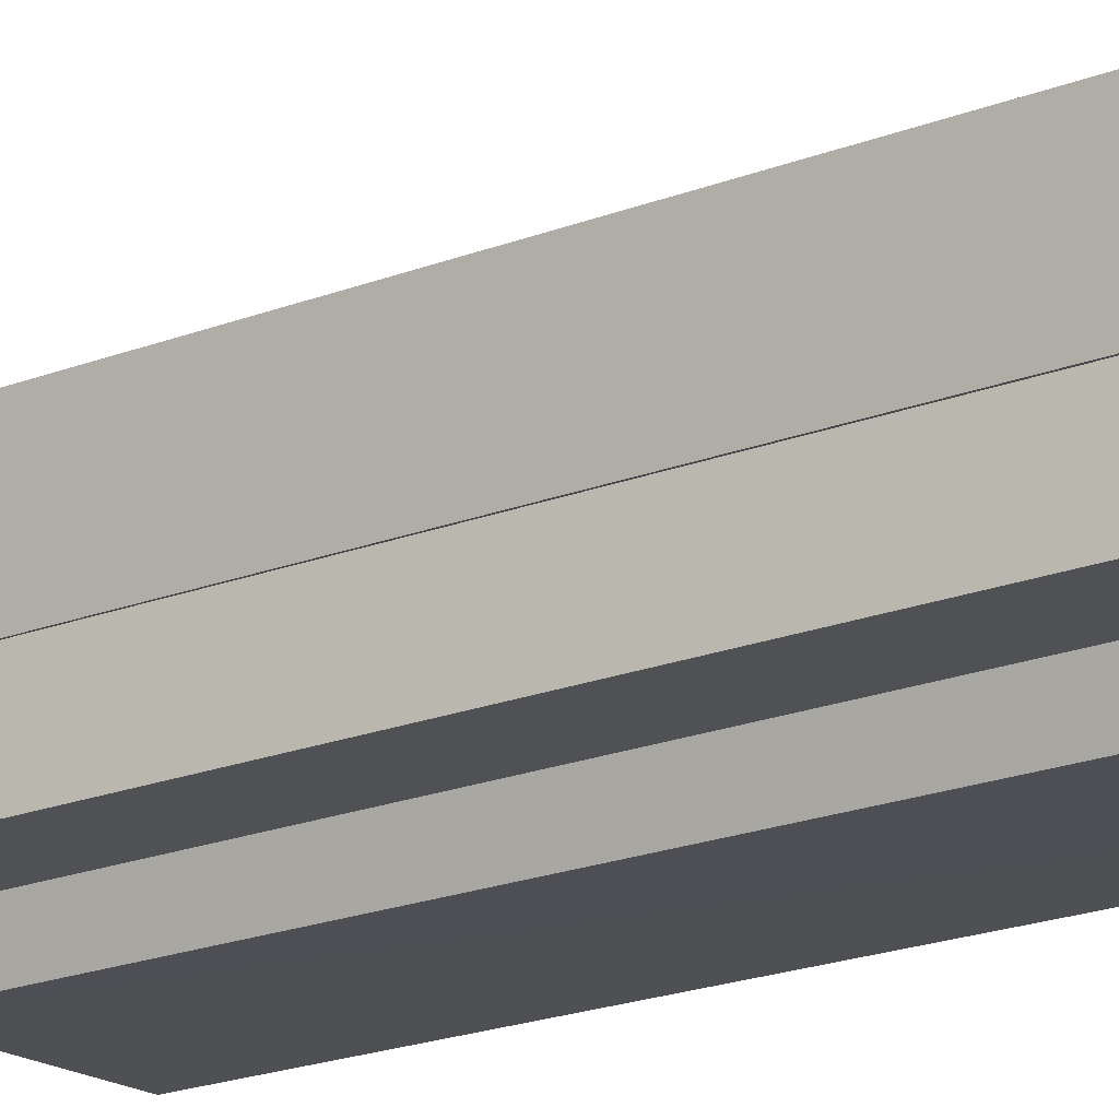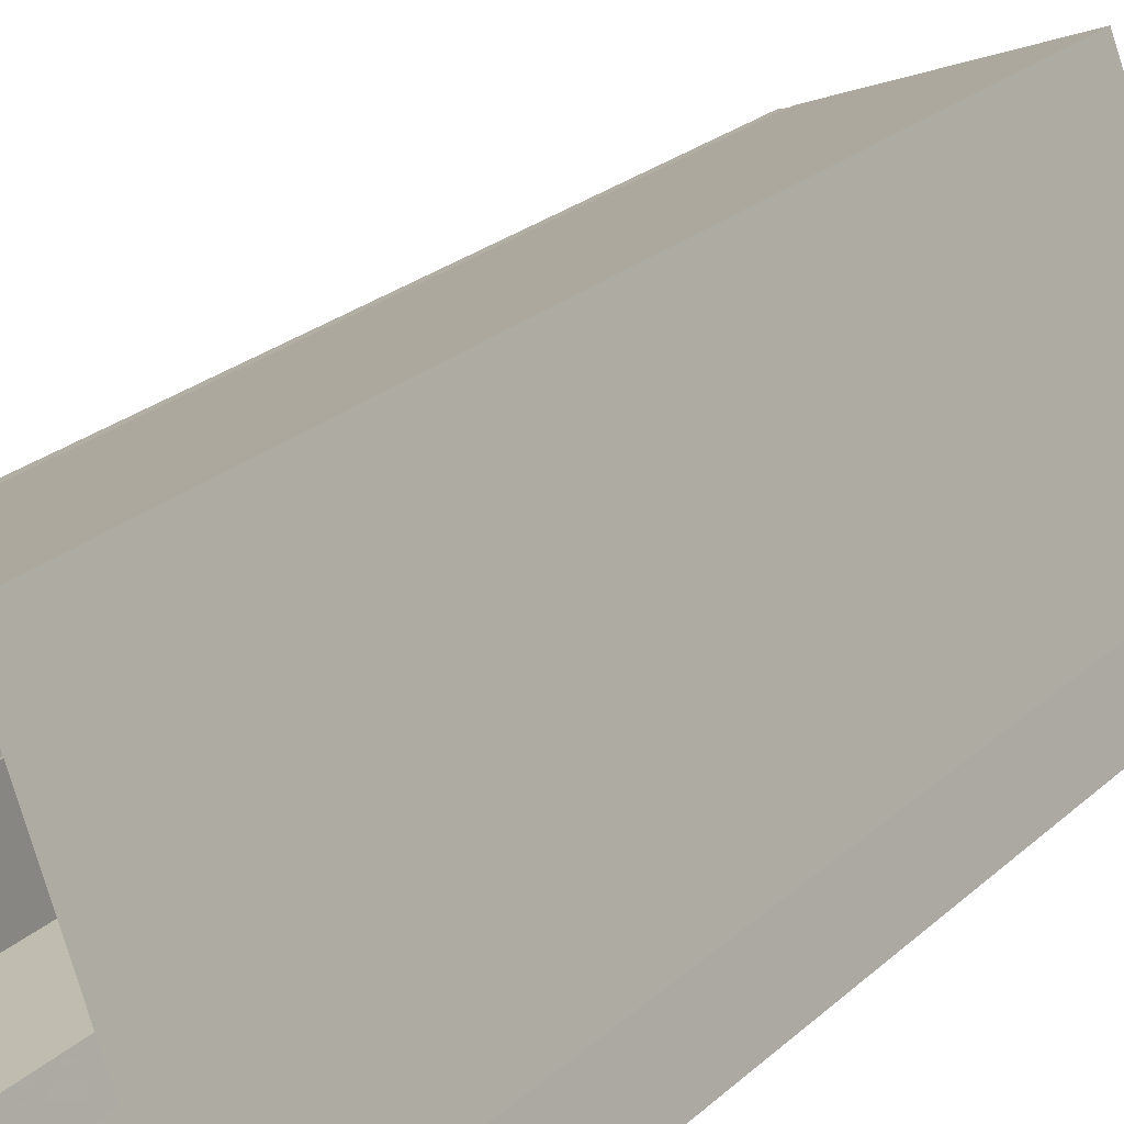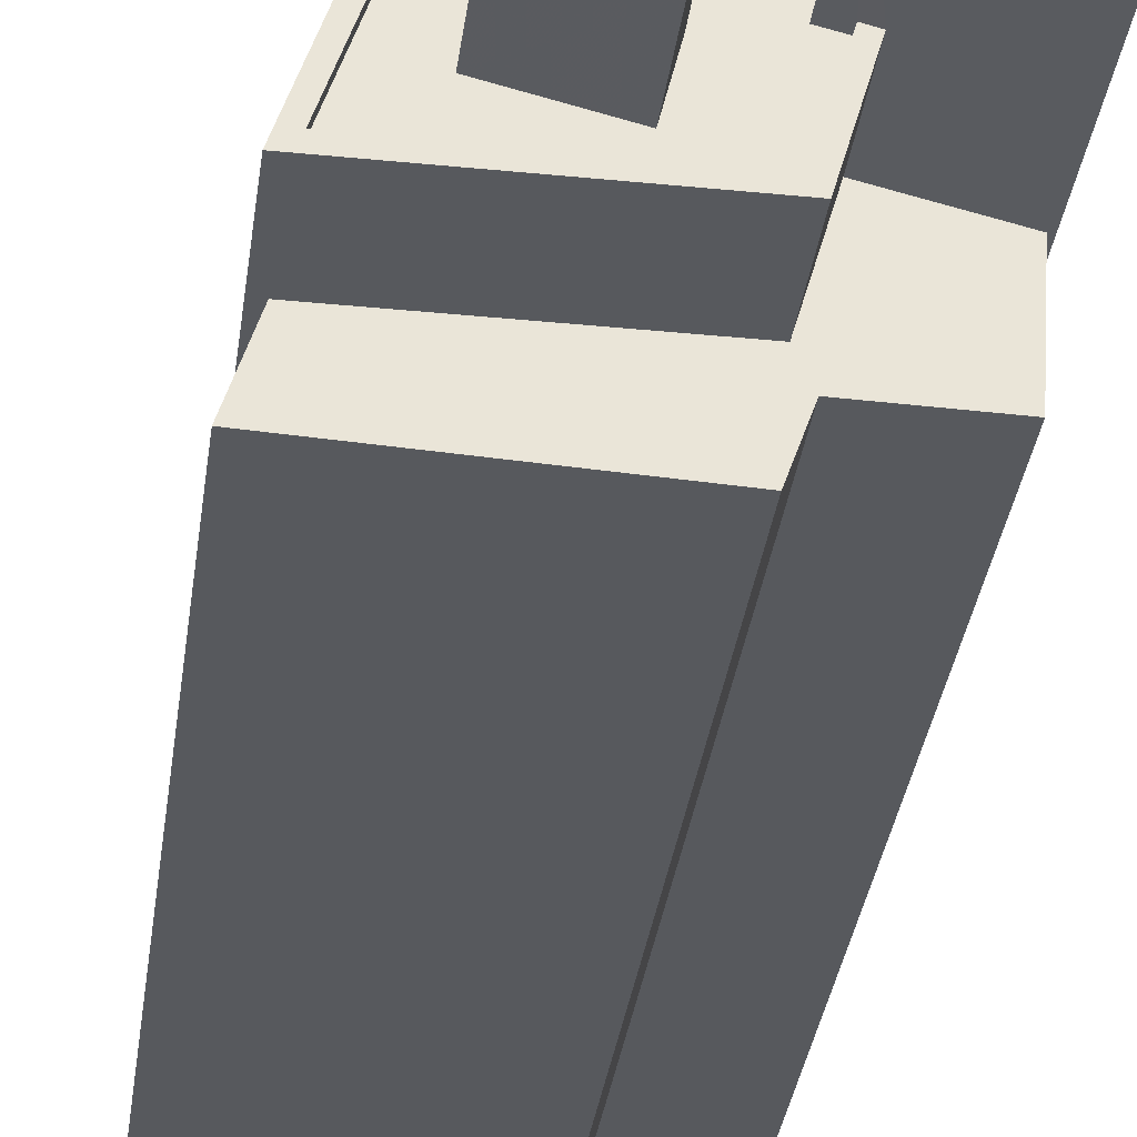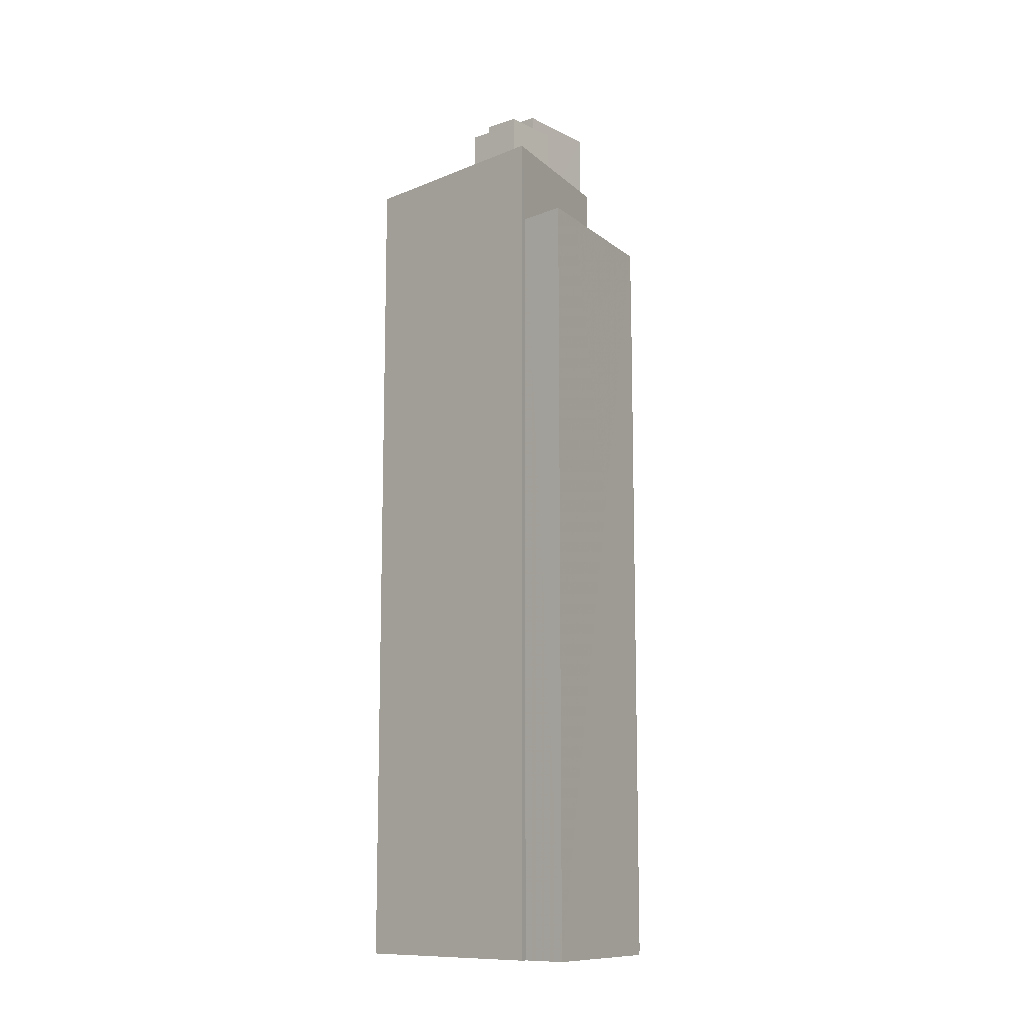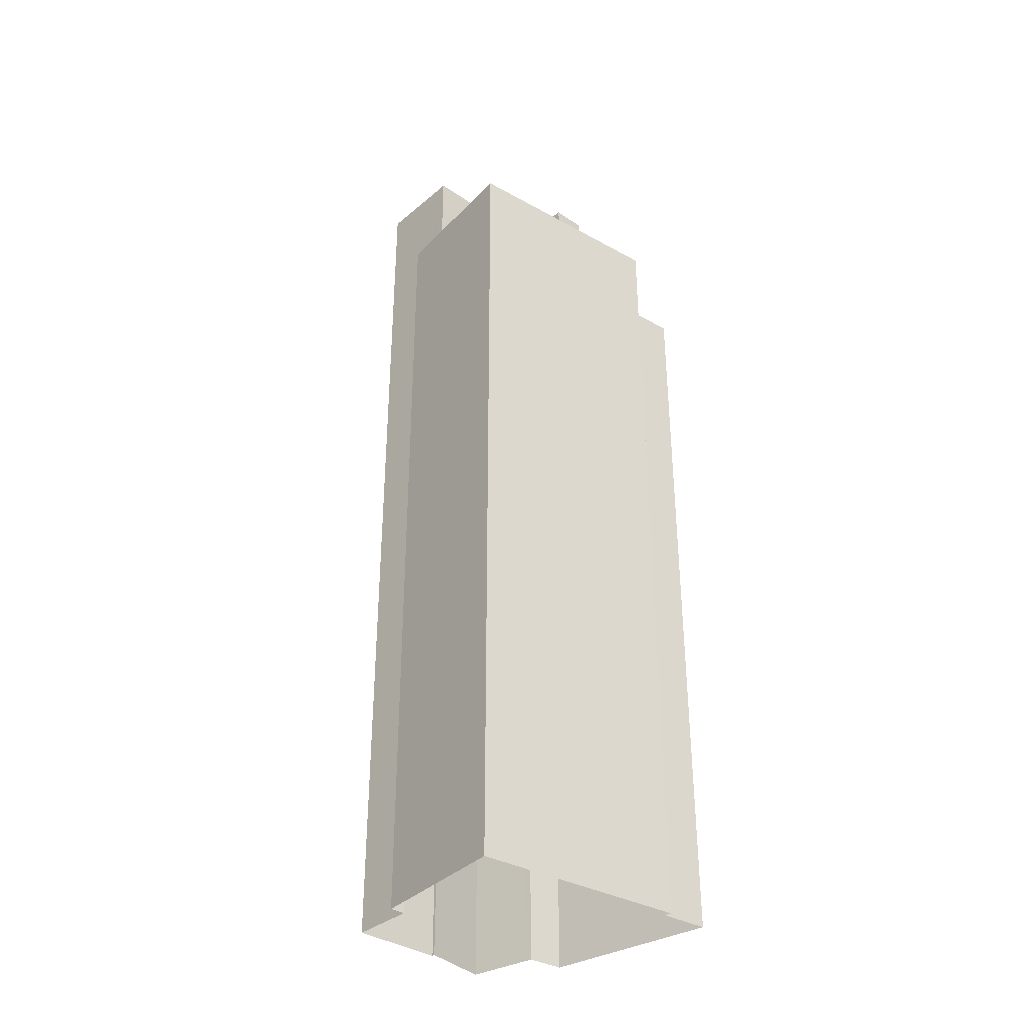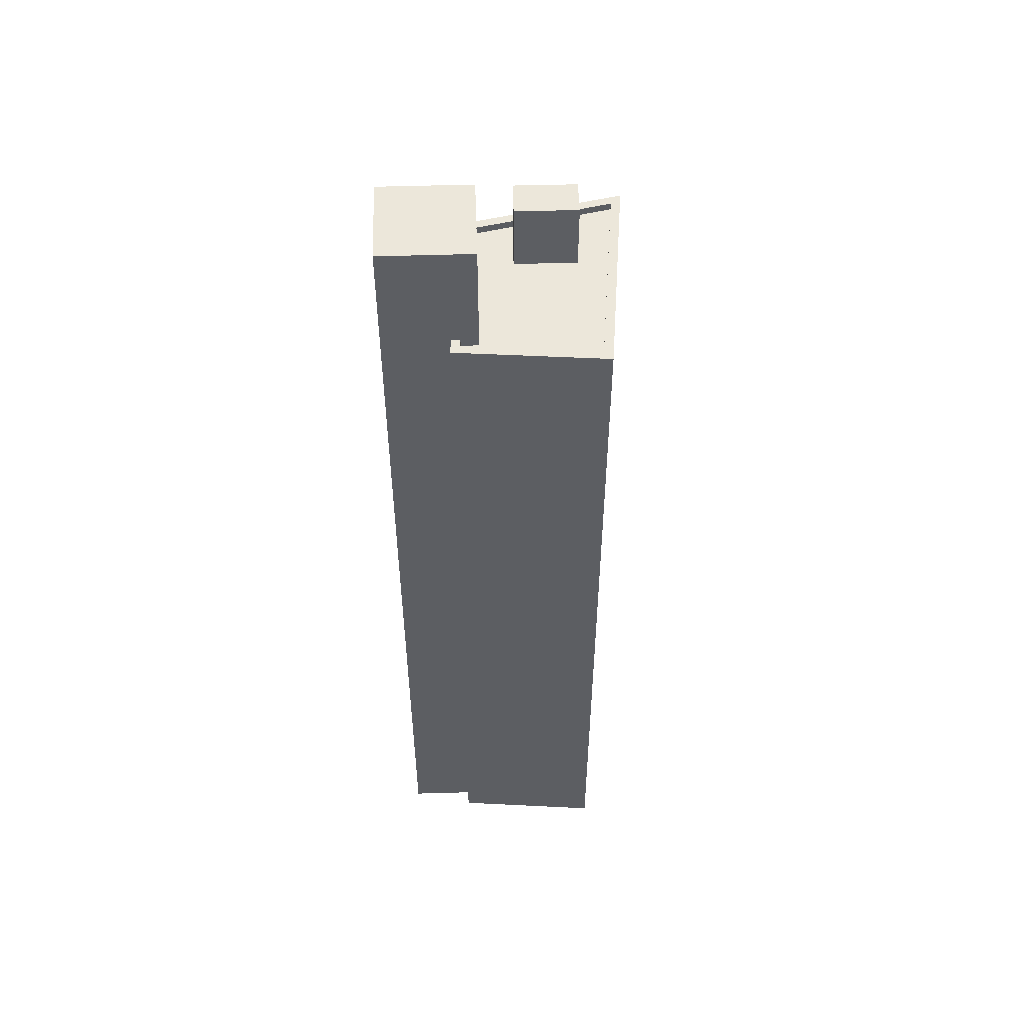
<metadata>
{"format":"obj","ext":"obj","renderer":"f3d","projection":"perspective","resolution":1024,"background":"white","views":[{"elev":-21.7,"azim":123.8,"up":"+Y"},{"elev":17.9,"azim":-152.5,"up":"+Y"},{"elev":-29.3,"azim":-6.6,"up":"+Y"},{"elev":-11.3,"azim":-64.4,"up":"+Z"},{"elev":-35.3,"azim":-146.0,"up":"+Z"},{"elev":52.1,"azim":164.1,"up":"+Z"}]}
</metadata>
<code>
v -8857 -3.745e+04 27.29
v -8858 -3.745e+04 27.3
v -8856 -3.745e+04 27.29
v -8858 -3.745e+04 27.3
v -8862 -3.744e+04 27.3
v -8856 -3.745e+04 27.29
v -8865 -3.745e+04 27.3
v -8865 -3.745e+04 27.3
v -8859 -3.745e+04 27.3
v -8865 -3.745e+04 27.3
v -8859 -3.745e+04 27.3
v -8857 -3.745e+04 27.29
v -8863 -3.745e+04 57.8
v -8861 -3.745e+04 57.8
v -8861 -3.745e+04 57.8
v -8863 -3.745e+04 57.8
v -8859 -3.745e+04 55.52
v -8859 -3.745e+04 55.52
v -8859 -3.745e+04 55.52
v -8858 -3.745e+04 55.52
v -8858 -3.745e+04 55.52
v -8859 -3.745e+04 55.52
v -8862 -3.745e+04 55.53
v -8864 -3.745e+04 55.53
v -8863 -3.745e+04 55.53
v -8861 -3.745e+04 55.52
v -8861 -3.745e+04 55.52
v -8859 -3.745e+04 55.52
v -8864 -3.745e+04 55.53
v -8863 -3.745e+04 55.53
v -8858 -3.745e+04 55.77
v -8858 -3.745e+04 55.77
v -8858 -3.745e+04 55.77
v -8859 -3.745e+04 55.77
v -8864 -3.745e+04 55.78
v -8865 -3.745e+04 55.78
v -8862 -3.744e+04 55.78
v -8862 -3.745e+04 55.78
v -8859 -3.745e+04 55.77
v -8859 -3.745e+04 55.77
v -8858 -3.745e+04 55.77
v -8859 -3.745e+04 55.77
v -8857 -3.745e+04 53.06
v -8857 -3.745e+04 53.06
v -8859 -3.745e+04 53.06
v -8859 -3.745e+04 53.06
v -8859 -3.745e+04 53.06
v -8859 -3.745e+04 53.06
v -8865 -3.745e+04 53.07
v -8865 -3.745e+04 53.07
v -8859 -3.745e+04 59.42
v -8856 -3.745e+04 59.42
v -8859 -3.745e+04 59.42
v -8856 -3.745e+04 59.42
f 1 2 3
f 4 2 5
f 1 3 6
f 7 8 5
f 7 9 10
f 11 9 7
f 12 11 1
f 1 11 2
f 7 5 2
f 11 7 2
f 13 14 15
f 16 13 15
f 17 18 19
f 20 21 22
f 23 24 25
f 21 23 22
f 17 22 26
f 17 26 18
f 23 25 26
f 23 26 22
f 27 18 26
f 18 27 28
f 24 29 30
f 25 24 30
f 29 28 27
f 29 27 30
f 31 32 33
f 34 35 36
f 31 37 38
f 34 39 40
f 35 37 36
f 33 32 41
f 39 42 40
f 32 31 38
f 38 37 35
f 34 40 35
f 43 44 45
f 44 46 45
f 47 43 45
f 47 45 48
f 49 48 50
f 48 45 50
f 51 52 53
f 51 54 52
f 27 15 14
f 27 26 15
f 30 27 14
f 13 30 14
f 16 30 13
f 16 25 30
f 15 25 16
f 15 26 25
f 32 23 21
f 32 38 23
f 28 40 18
f 40 42 18
f 42 19 18
f 20 32 21
f 20 41 32
f 40 28 29
f 35 40 29
f 23 38 24
f 24 35 29
f 24 38 35
f 45 34 50
f 7 50 8
f 8 50 36
f 50 34 36
f 8 37 5
f 8 36 37
f 31 4 5
f 37 31 5
f 2 4 31
f 33 2 31
f 45 39 34
f 45 46 39
f 43 12 1
f 44 43 1
f 43 11 12
f 43 47 11
f 47 9 11
f 47 48 9
f 48 10 9
f 48 49 10
f 50 10 49
f 50 7 10
f 33 3 2
f 3 33 52
f 22 53 41
f 20 22 41
f 53 52 33
f 53 33 41
f 52 6 3
f 52 54 6
f 51 17 42
f 51 39 54
f 54 44 6
f 6 44 1
f 46 44 39
f 42 17 19
f 51 42 39
f 39 44 54
f 17 53 22
f 17 51 53

</code>
